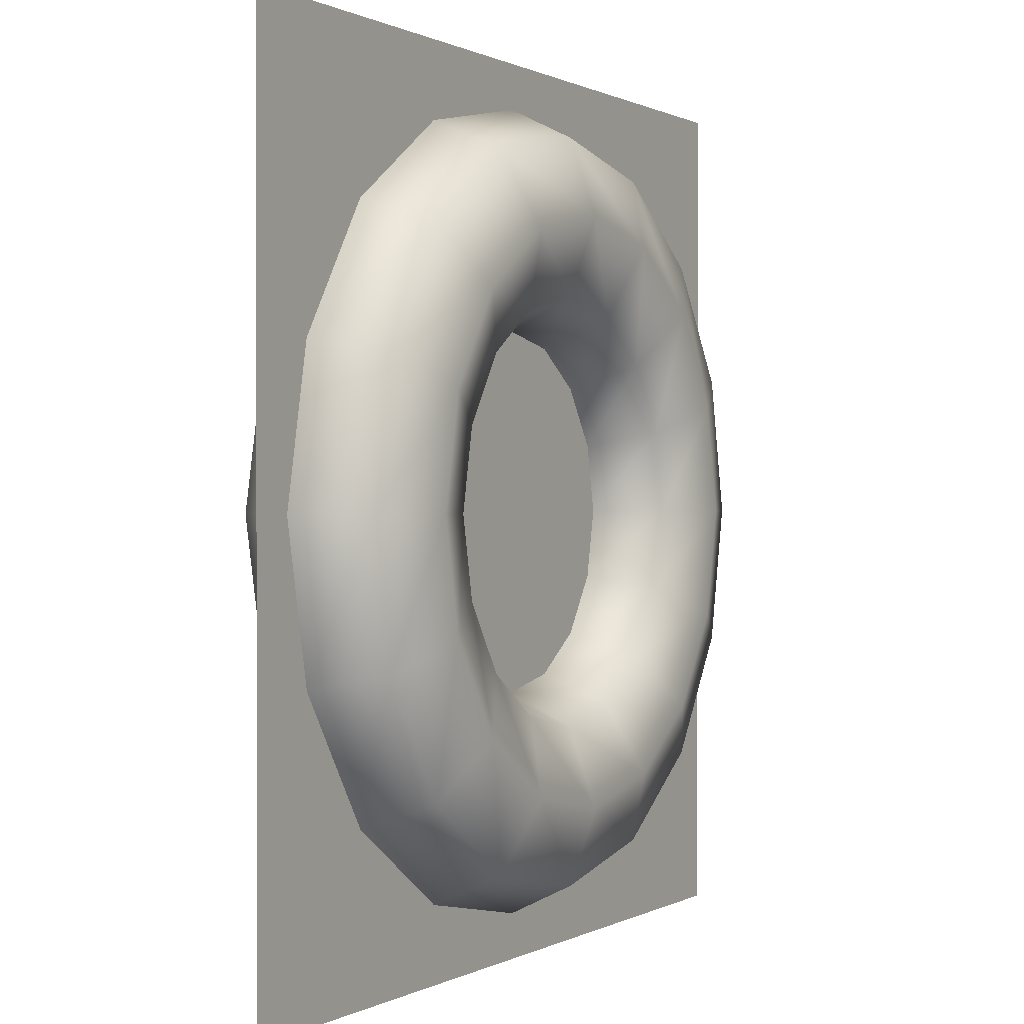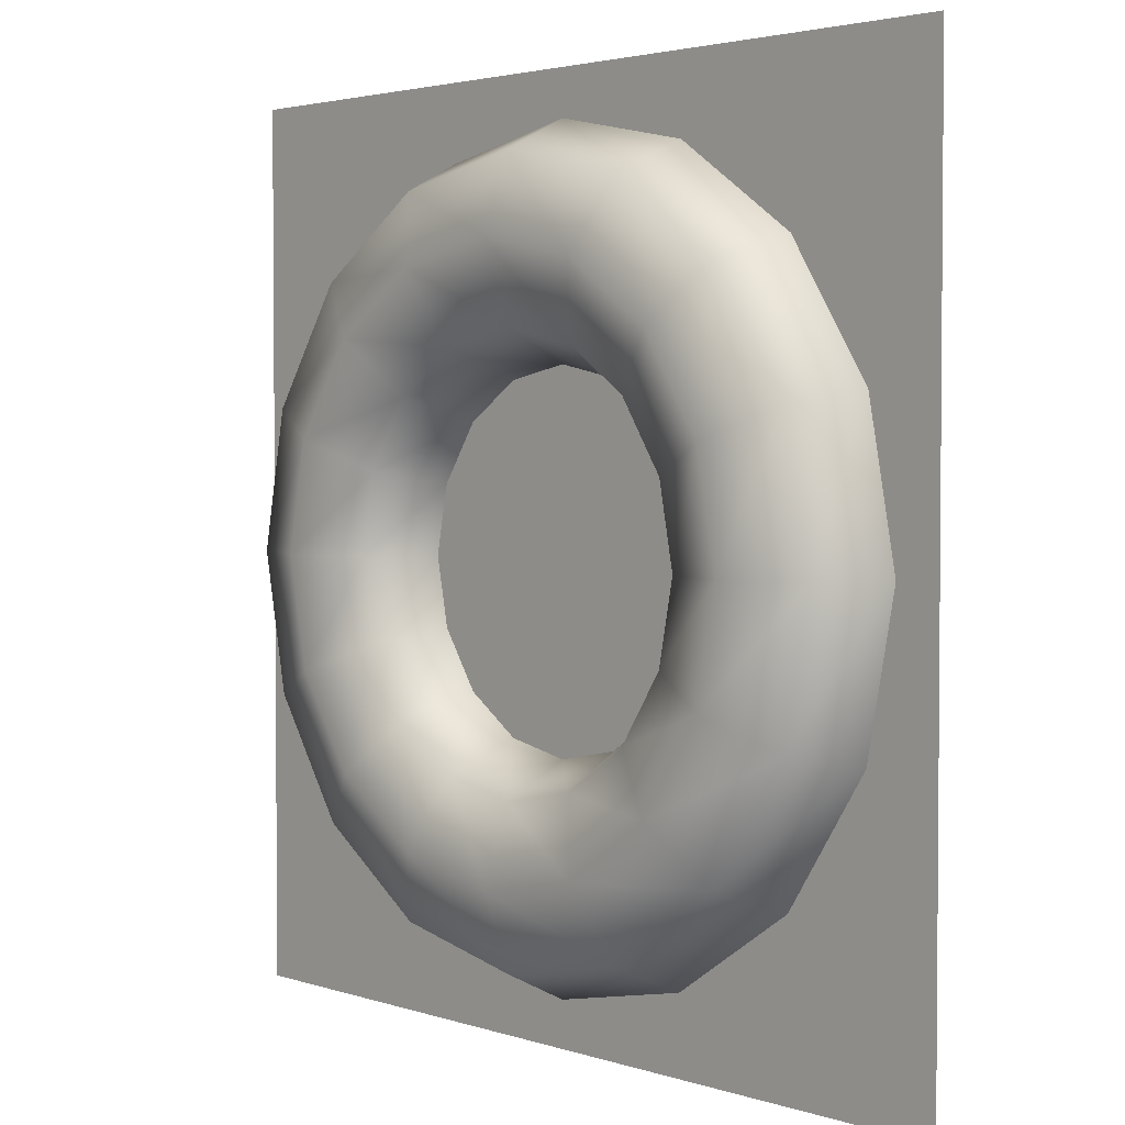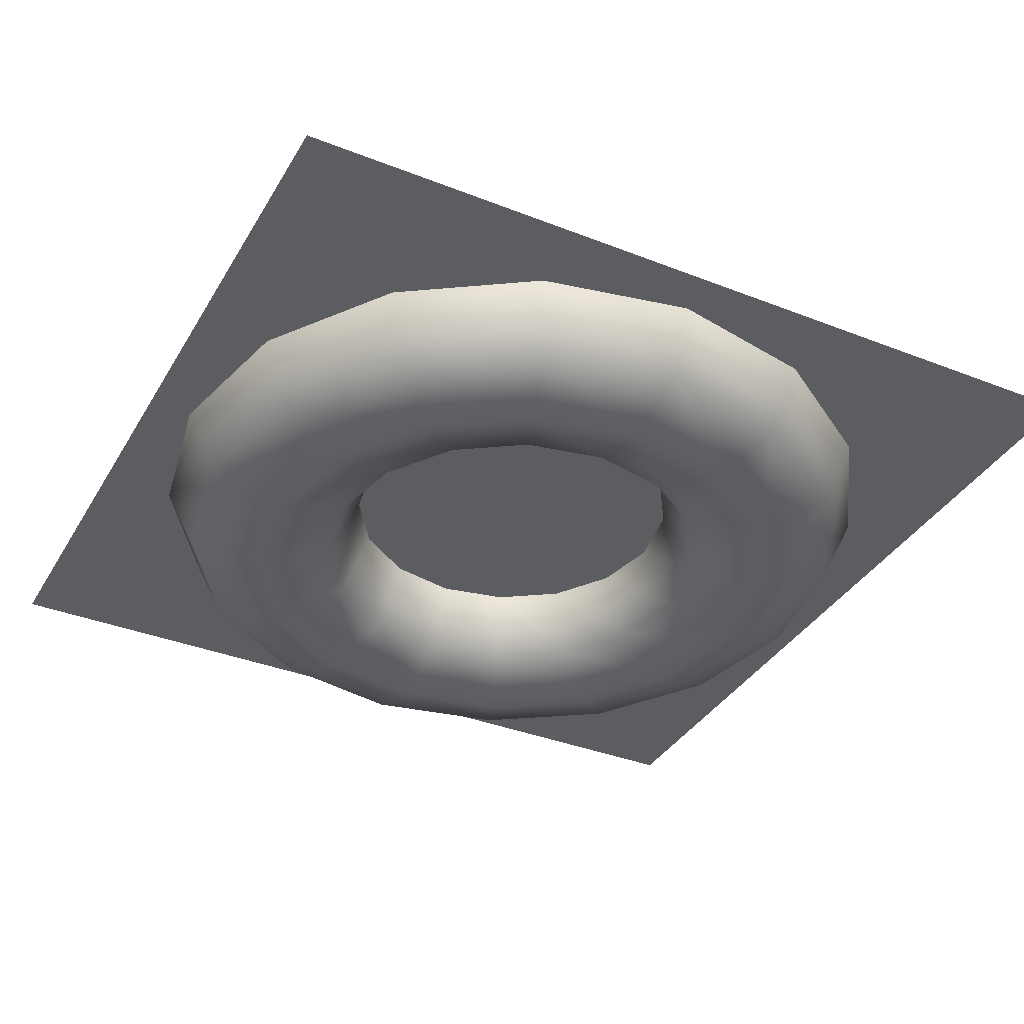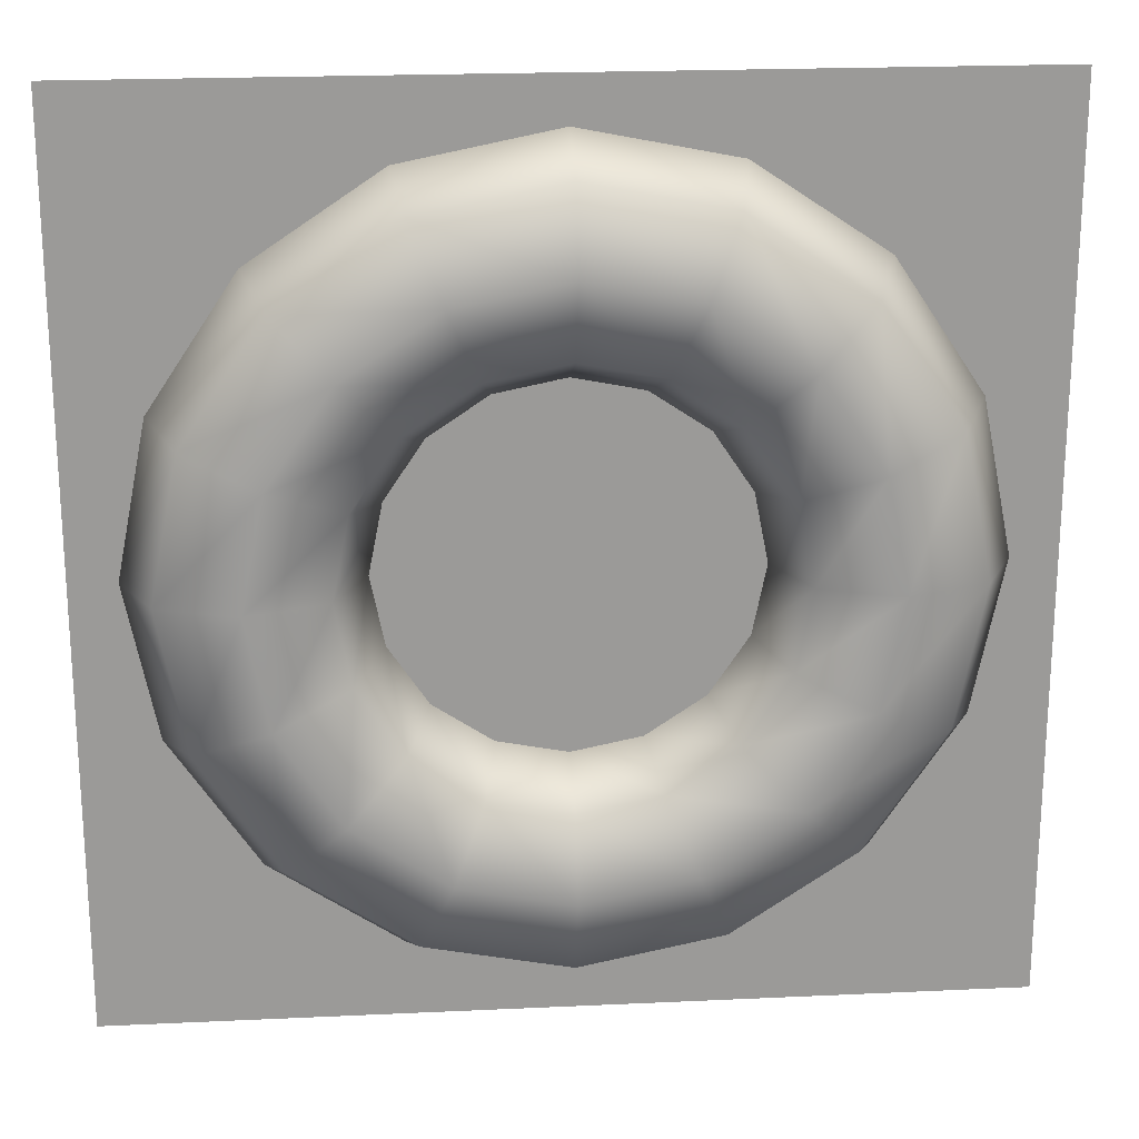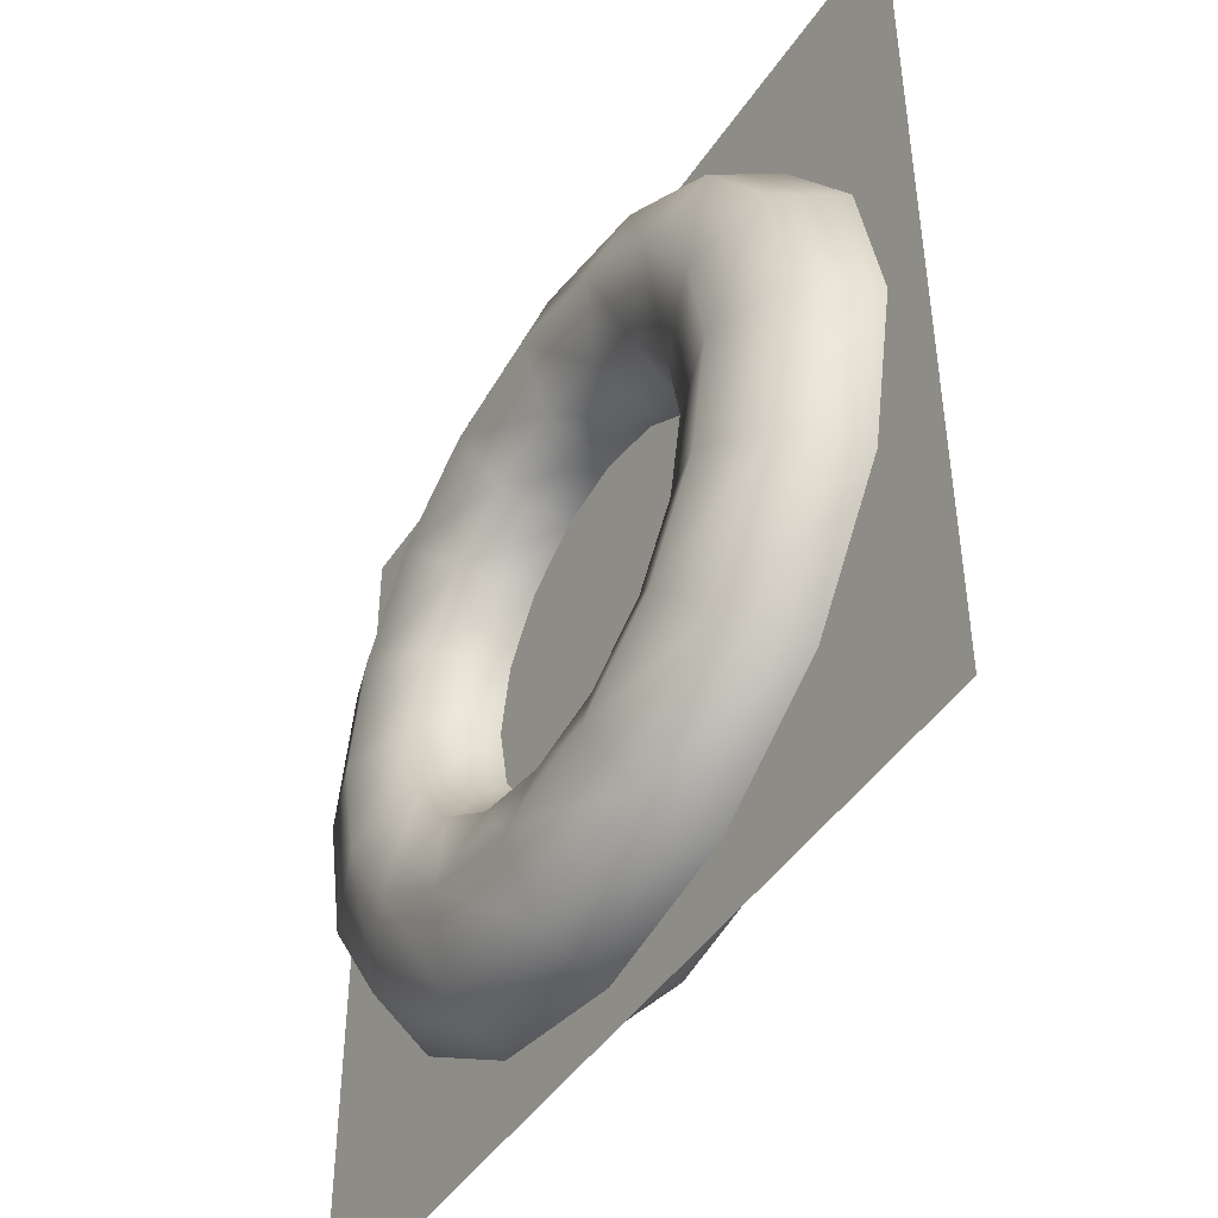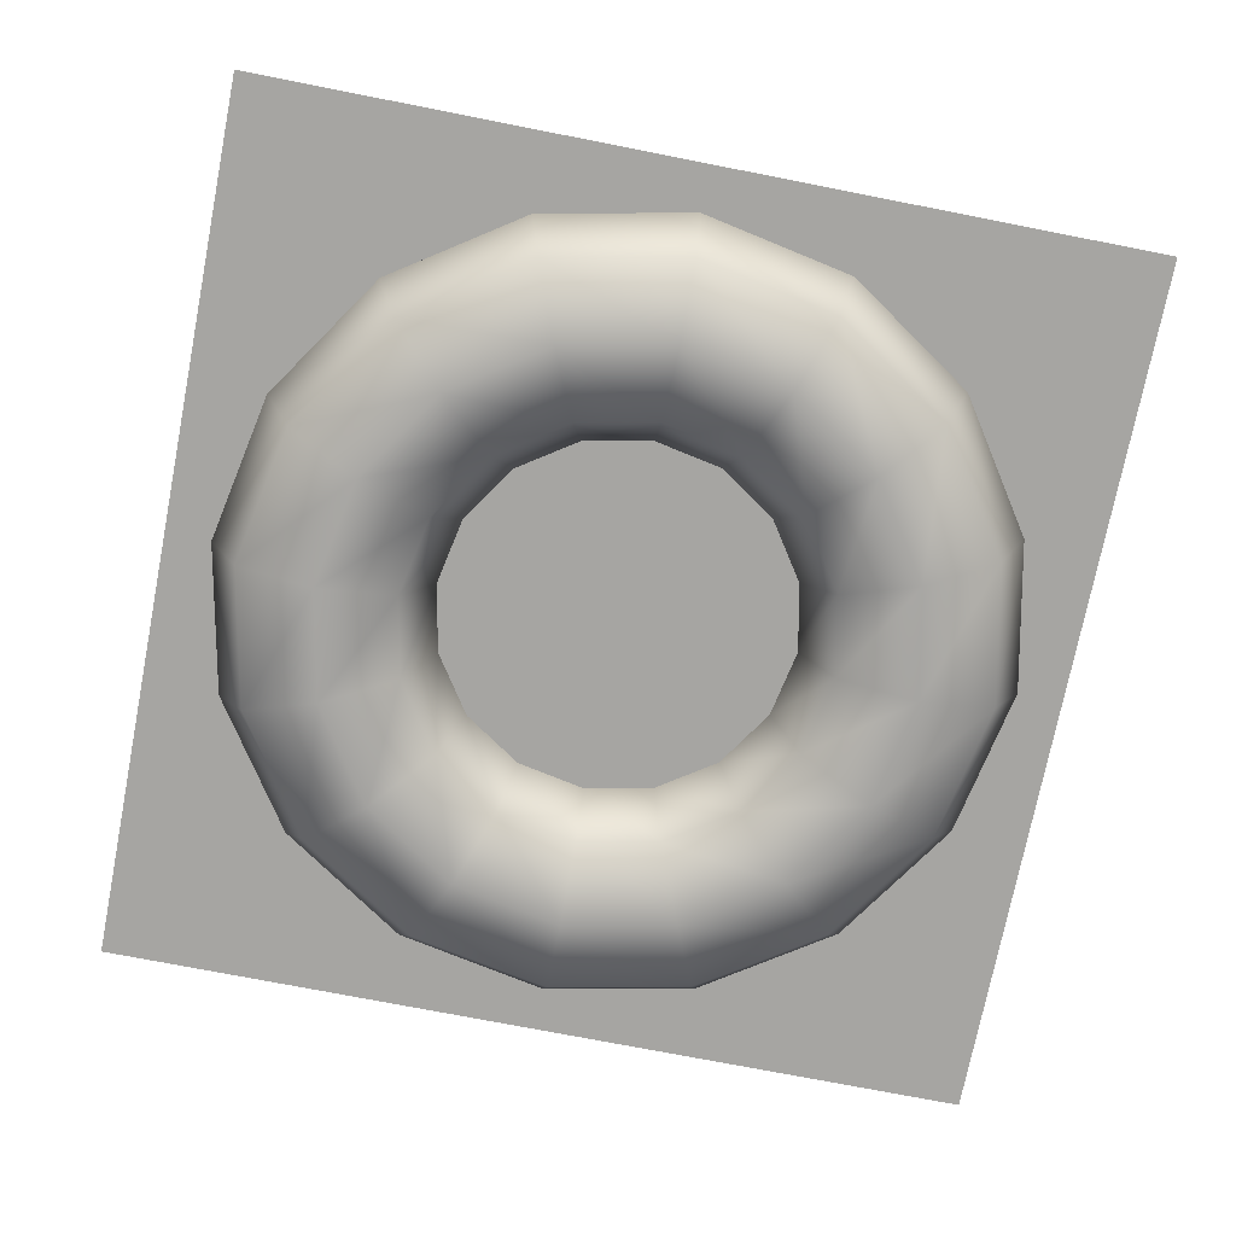
<metadata>
{"format":"obj","ext":"obj","renderer":"f3d","projection":"perspective","resolution":1024,"background":"white","views":[{"elev":0.4,"azim":-61.3,"up":"+Z"},{"elev":2.9,"azim":48.4,"up":"+Z"},{"elev":-36.4,"azim":152.9,"up":"+Y"},{"elev":20.9,"azim":-4.8,"up":"+Z"},{"elev":-45.5,"azim":58.2,"up":"+Z"},{"elev":-73.8,"azim":-101.1,"up":"+Y"}]}
</metadata>
<code>
v  -50 0 50
v  -25 0 50
v  -25 0 25
v  -50 0 25
v  0 0 50
v  0 0 25
v  25 0 50
v  25 0 25
v  50 0 50
v  50 0 25
v  -25 0 -0
v  -50 0 -0
v  0 0 -0
v  25 0 -0
v  50 0 -0
v  -25 0 -25
v  -50 0 -25
v  0 0 -25
v  25 0 -25
v  50 0 -25
v  -25 0 -50
v  -50 0 -50
v  0 0 -50
v  25 0 -50
v  50 0 -50
v  -0 0 -44.87
v  -0 7.348 -41.25
v  15.78 7.348 -38.11
v  17.17 0 -41.46
v  -0 10.39 -32.5
v  12.44 10.39 -30.02
v  -0 7.348 -23.75
v  9.088 7.348 -21.94
v  -0 -0 -20.12
v  7.701 -0 -18.59
v  -0 -7.348 -23.75
v  9.088 -7.348 -21.94
v  -0 -10.39 -32.5
v  12.44 -10.39 -30.02
v  -0 -7.348 -41.25
v  15.78 -7.348 -38.11
v  29.17 7.348 -29.17
v  31.73 0 -31.73
v  22.98 10.39 -22.98
v  16.79 7.348 -16.79
v  14.23 -0 -14.23
v  16.79 -7.348 -16.79
v  22.98 -10.39 -22.98
v  29.17 -7.348 -29.17
v  38.11 7.348 -15.78
v  41.46 0 -17.17
v  30.02 10.39 -12.44
v  21.94 7.348 -9.088
v  18.59 -0 -7.701
v  21.94 -7.348 -9.088
v  30.02 -10.39 -12.44
v  38.11 -7.348 -15.78
v  41.25 7.348 0
v  44.87 0 0
v  32.5 10.39 0
v  23.75 7.348 0
v  20.12 -0 0
v  23.75 -7.348 0
v  32.5 -10.39 0
v  41.25 -7.348 0
v  38.11 7.348 15.78
v  41.46 0 17.17
v  30.02 10.39 12.44
v  21.94 7.348 9.088
v  18.59 -0 7.701
v  21.94 -7.348 9.088
v  30.02 -10.39 12.44
v  38.11 -7.348 15.78
v  29.17 7.348 29.17
v  31.73 0 31.73
v  22.98 10.39 22.98
v  16.79 7.348 16.79
v  14.23 -0 14.23
v  16.79 -7.348 16.79
v  22.98 -10.39 22.98
v  29.17 -7.348 29.17
v  15.78 7.348 38.11
v  17.17 0 41.46
v  12.44 10.39 30.02
v  9.088 7.348 21.94
v  7.701 -0 18.59
v  9.088 -7.348 21.94
v  12.44 -10.39 30.02
v  15.78 -7.348 38.11
v  -0 7.348 41.25
v  -0 0 44.87
v  -0 10.39 32.5
v  -0 7.348 23.75
v  -0 -0 20.12
v  -0 -7.348 23.75
v  -0 -10.39 32.5
v  -0 -7.348 41.25
v  -15.78 7.348 38.11
v  -17.17 0 41.46
v  -12.44 10.39 30.02
v  -9.088 7.348 21.94
v  -7.701 -0 18.59
v  -9.088 -7.348 21.94
v  -12.44 -10.39 30.02
v  -15.78 -7.348 38.11
v  -29.17 7.348 29.17
v  -31.73 0 31.73
v  -22.98 10.39 22.98
v  -16.79 7.348 16.79
v  -14.23 -0 14.23
v  -16.79 -7.348 16.79
v  -22.98 -10.39 22.98
v  -29.17 -7.348 29.17
v  -38.11 7.348 15.78
v  -41.46 0 17.17
v  -30.02 10.39 12.44
v  -21.94 7.348 9.088
v  -18.59 -0 7.701
v  -21.94 -7.348 9.088
v  -30.02 -10.39 12.44
v  -38.11 -7.348 15.78
v  -41.25 7.348 -0
v  -44.87 0 -0
v  -32.5 10.39 -0
v  -23.75 7.348 -0
v  -20.12 -0 -0
v  -23.75 -7.348 -0
v  -32.5 -10.39 -0
v  -41.25 -7.348 -0
v  -38.11 7.348 -15.78
v  -41.46 0 -17.17
v  -30.02 10.39 -12.44
v  -21.94 7.348 -9.088
v  -18.59 -0 -7.701
v  -21.94 -7.348 -9.088
v  -30.02 -10.39 -12.44
v  -38.11 -7.348 -15.78
v  -29.17 7.348 -29.17
v  -31.73 0 -31.73
v  -22.98 10.39 -22.98
v  -16.79 7.348 -16.79
v  -14.23 -0 -14.23
v  -16.79 -7.348 -16.79
v  -22.98 -10.39 -22.98
v  -29.17 -7.348 -29.17
v  -15.78 7.348 -38.11
v  -17.17 0 -41.46
v  -12.44 10.39 -30.02
v  -9.088 7.348 -21.94
v  -7.701 -0 -18.59
v  -9.088 -7.348 -21.94
v  -12.44 -10.39 -30.02
v  -15.78 -7.348 -38.11
g Plane001
f 1 2 3 4
f 2 5 6 3
f 5 7 8 6
f 7 9 10 8
f 4 3 11 12
f 3 6 13 11
f 6 8 14 13
f 8 10 15 14
f 12 11 16 17
f 11 13 18 16
f 13 14 19 18
f 14 15 20 19
f 17 16 21 22
f 16 18 23 21
f 18 19 24 23
f 19 20 25 24
f 26 27 28 29
f 27 30 31 28
f 30 32 33 31
f 32 34 35 33
f 34 36 37 35
f 36 38 39 37
f 38 40 41 39
f 40 26 29 41
f 29 28 42 43
f 28 31 44 42
f 31 33 45 44
f 33 35 46 45
f 35 37 47 46
f 37 39 48 47
f 39 41 49 48
f 41 29 43 49
f 43 42 50 51
f 42 44 52 50
f 44 45 53 52
f 45 46 54 53
f 46 47 55 54
f 47 48 56 55
f 48 49 57 56
f 49 43 51 57
f 51 50 58 59
f 50 52 60 58
f 52 53 61 60
f 53 54 62 61
f 54 55 63 62
f 55 56 64 63
f 56 57 65 64
f 57 51 59 65
f 59 58 66 67
f 58 60 68 66
f 60 61 69 68
f 61 62 70 69
f 62 63 71 70
f 63 64 72 71
f 64 65 73 72
f 65 59 67 73
f 67 66 74 75
f 66 68 76 74
f 68 69 77 76
f 69 70 78 77
f 70 71 79 78
f 71 72 80 79
f 72 73 81 80
f 73 67 75 81
f 75 74 82 83
f 74 76 84 82
f 76 77 85 84
f 77 78 86 85
f 78 79 87 86
f 79 80 88 87
f 80 81 89 88
f 81 75 83 89
f 83 82 90 91
f 82 84 92 90
f 84 85 93 92
f 85 86 94 93
f 86 87 95 94
f 87 88 96 95
f 88 89 97 96
f 89 83 91 97
f 91 90 98 99
f 90 92 100 98
f 92 93 101 100
f 93 94 102 101
f 94 95 103 102
f 95 96 104 103
f 96 97 105 104
f 97 91 99 105
f 99 98 106 107
f 98 100 108 106
f 100 101 109 108
f 101 102 110 109
f 102 103 111 110
f 103 104 112 111
f 104 105 113 112
f 105 99 107 113
f 107 106 114 115
f 106 108 116 114
f 108 109 117 116
f 109 110 118 117
f 110 111 119 118
f 111 112 120 119
f 112 113 121 120
f 113 107 115 121
f 115 114 122 123
f 114 116 124 122
f 116 117 125 124
f 117 118 126 125
f 118 119 127 126
f 119 120 128 127
f 120 121 129 128
f 121 115 123 129
f 123 122 130 131
f 122 124 132 130
f 124 125 133 132
f 125 126 134 133
f 126 127 135 134
f 127 128 136 135
f 128 129 137 136
f 129 123 131 137
f 131 130 138 139
f 130 132 140 138
f 132 133 141 140
f 133 134 142 141
f 134 135 143 142
f 135 136 144 143
f 136 137 145 144
f 137 131 139 145
f 139 138 146 147
f 138 140 148 146
f 140 141 149 148
f 141 142 150 149
f 142 143 151 150
f 143 144 152 151
f 144 145 153 152
f 145 139 147 153
f 147 146 27 26
f 146 148 30 27
f 148 149 32 30
f 149 150 34 32
f 150 151 36 34
f 151 152 38 36
f 152 153 40 38
f 153 147 26 40

</code>
